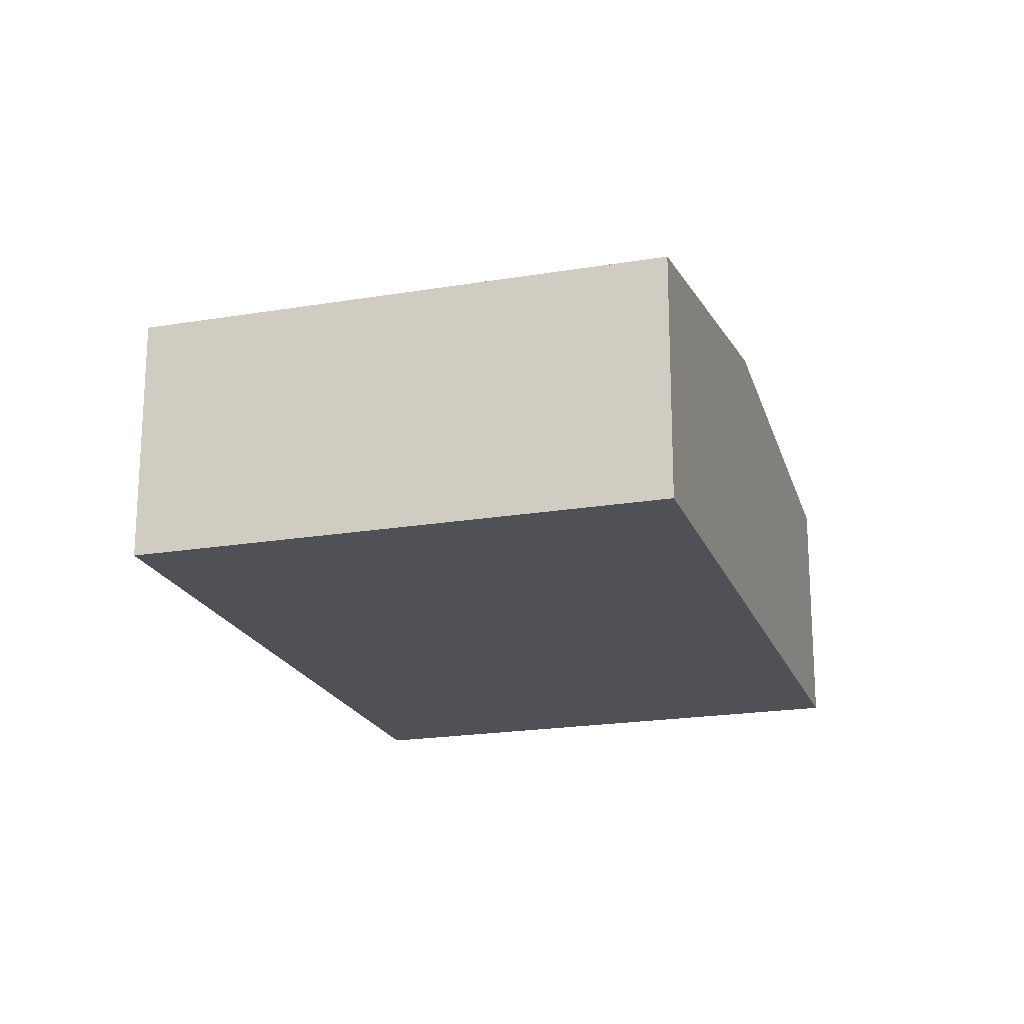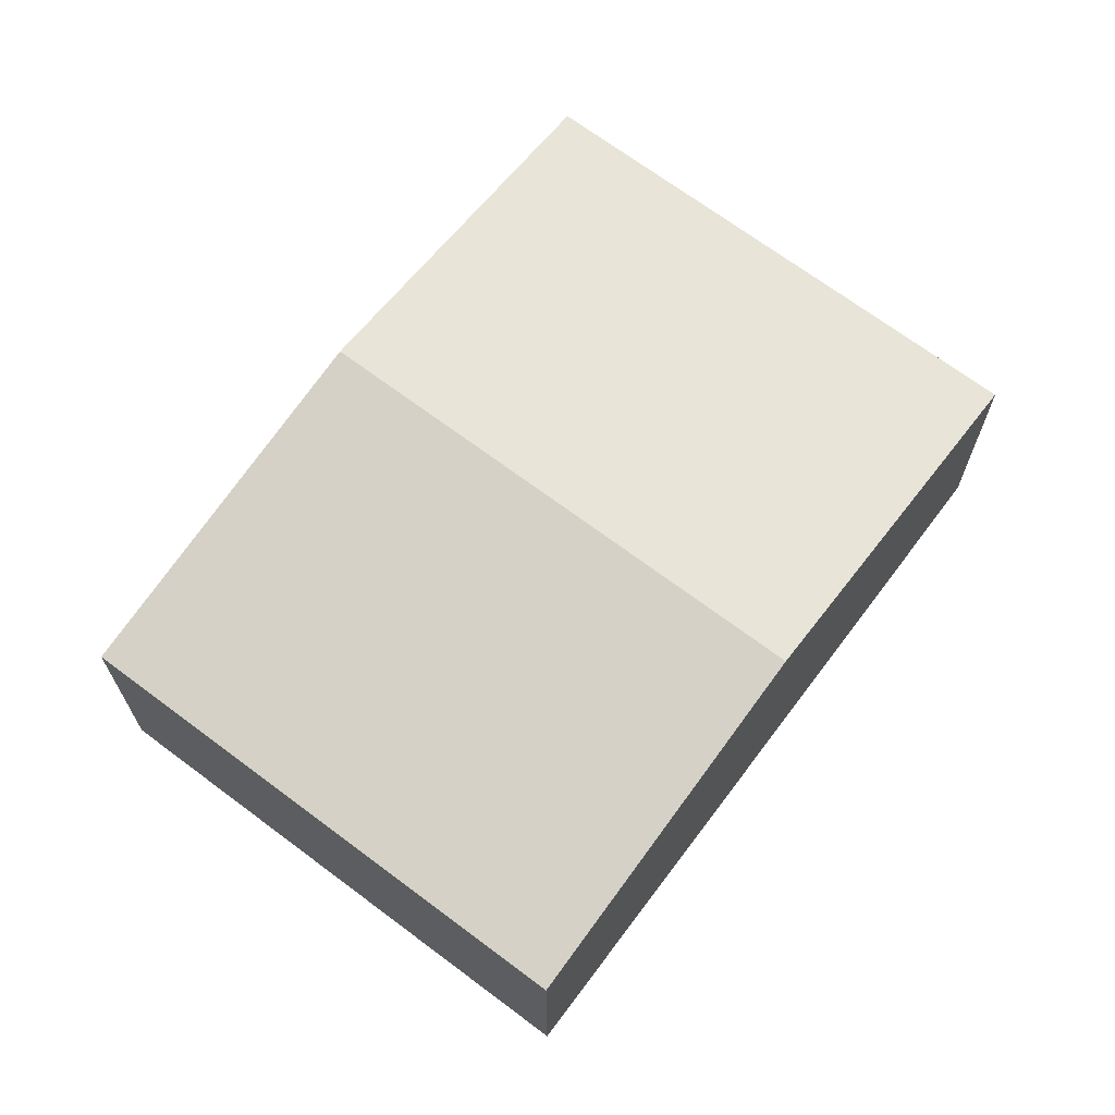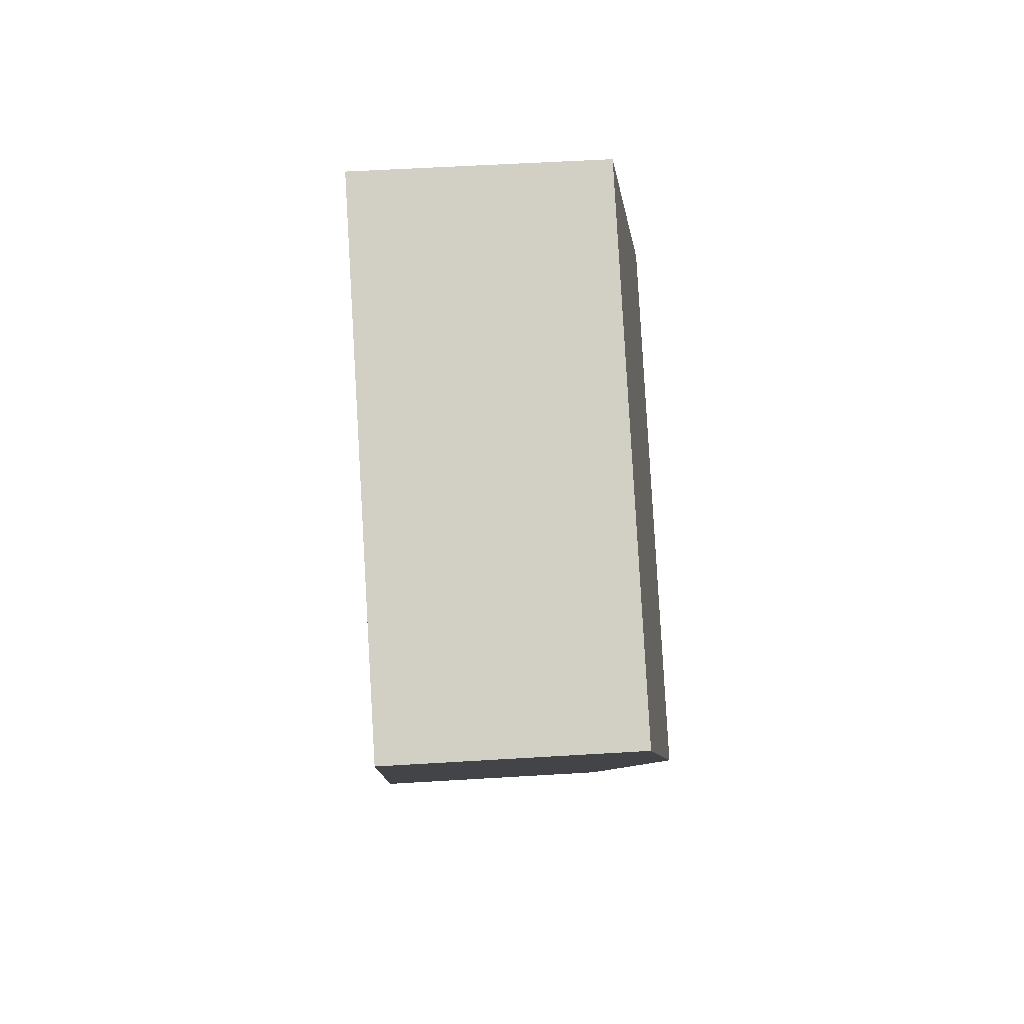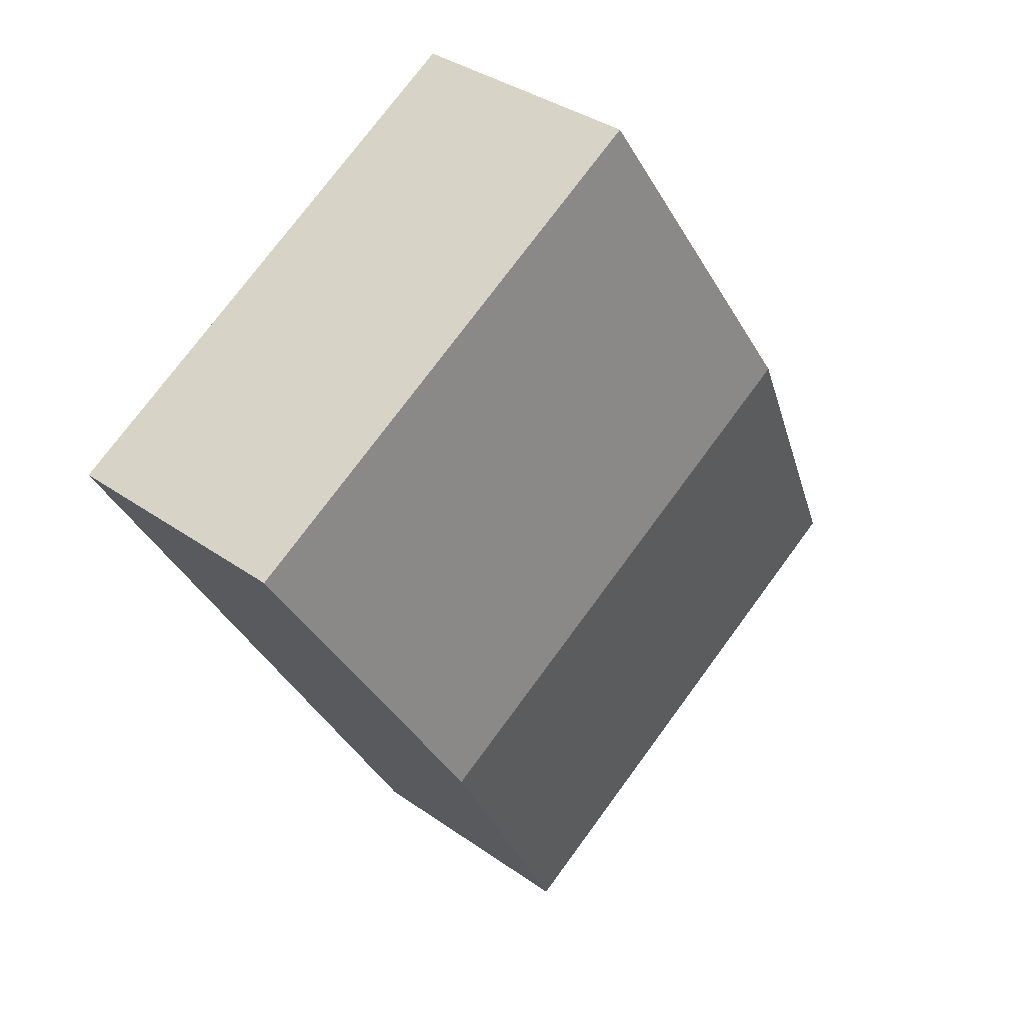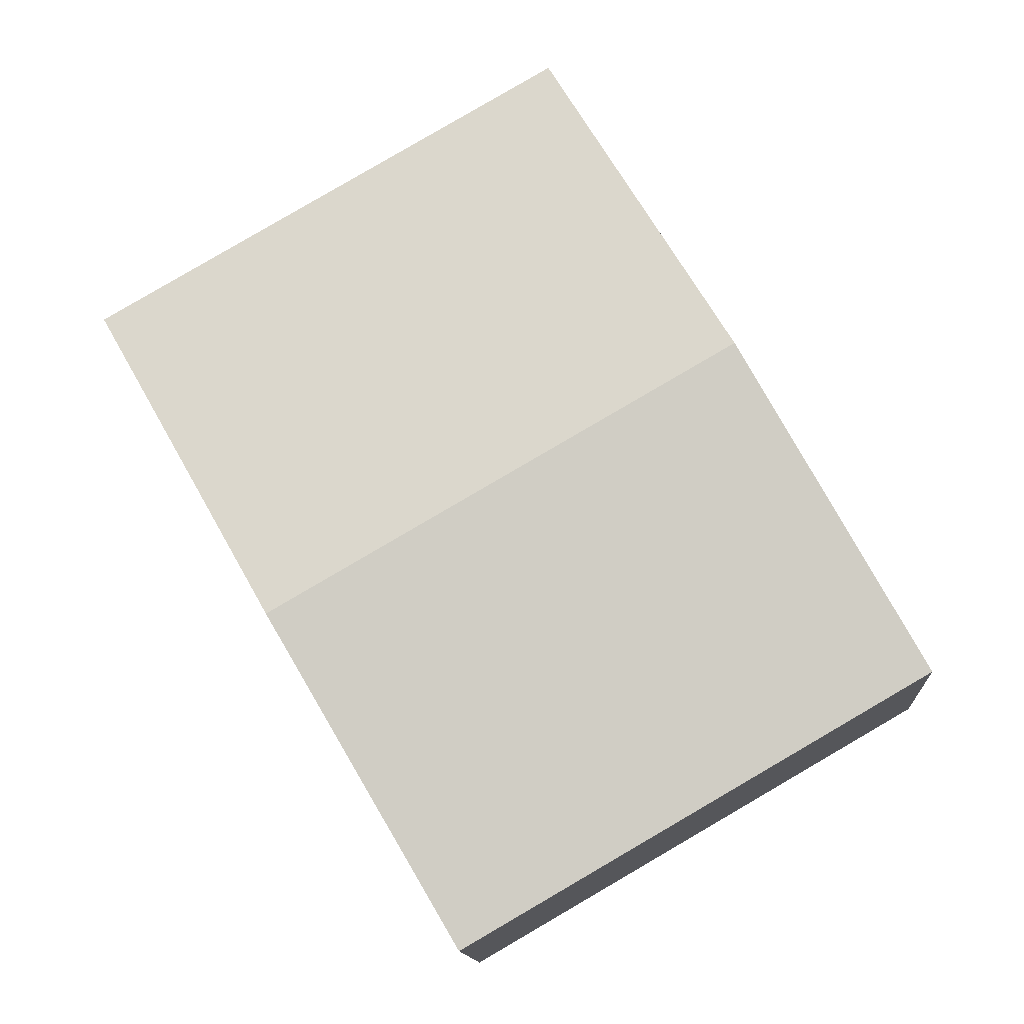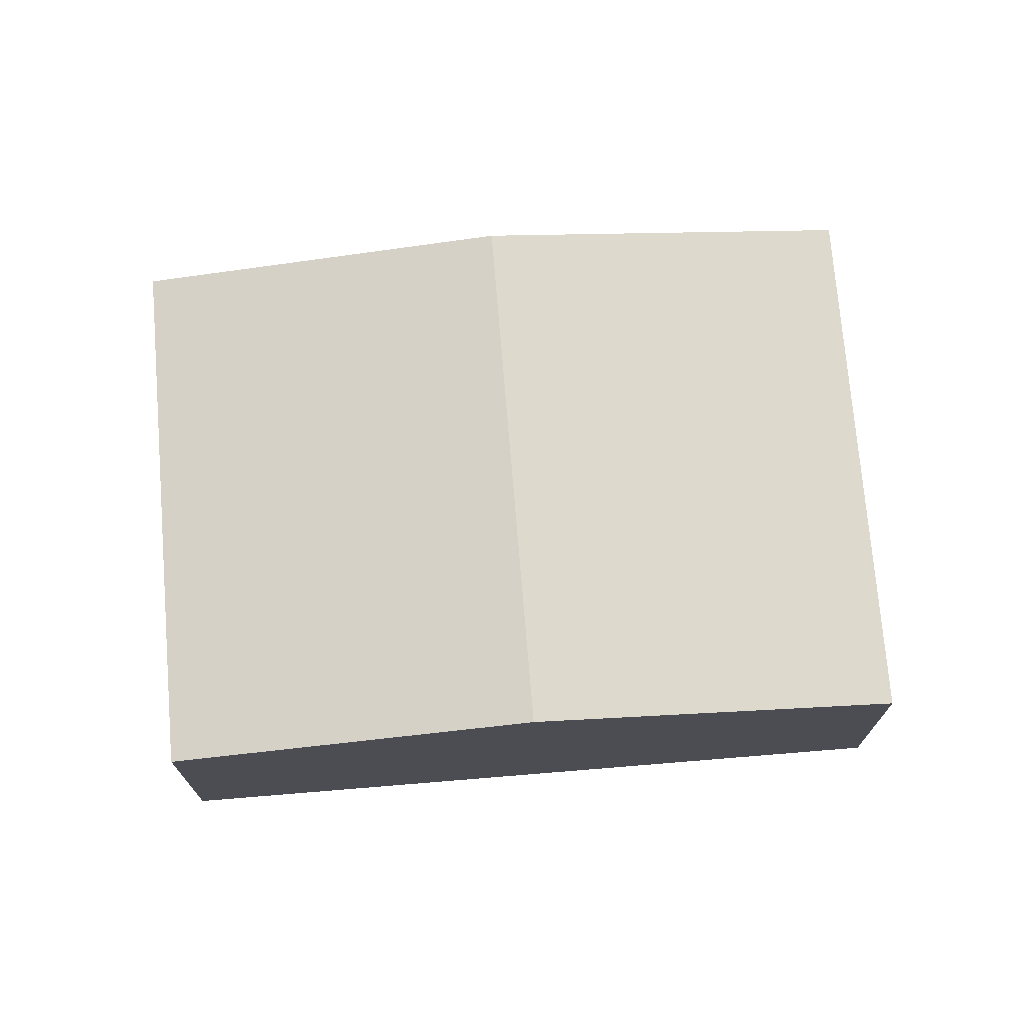
<metadata>
{"format":"obj","ext":"obj","renderer":"f3d","projection":"perspective","resolution":1024,"background":"white","views":[{"elev":-20.3,"azim":-132.9,"up":"+Y"},{"elev":69.1,"azim":-113.1,"up":"+Y"},{"elev":52.3,"azim":86.2,"up":"+Z"},{"elev":35.7,"azim":133.0,"up":"+Z"},{"elev":-13.4,"azim":-176.1,"up":"+Z"},{"elev":73.1,"azim":-64.7,"up":"+Y"}]}
</metadata>
<code>
v  4.922 2.575 -2.842
v  1.985 3.143 3.437
v  6.907 3.143 0.595
v  0 2.575 1.577e-16
v  8.892 2.575 4.033
v  3.97 2.575 6.875
v  0 0 0
v  1.985 -2.105e-16 3.437
v  3.97 -4.21e-16 6.875
v  8.892 -2.469e-16 4.033
v  6.907 -3.643e-17 0.595
v  4.922 1.74e-16 -2.842
g defaultobject
f 1 2 3
f 2 1 4
f 2 5 3
f 5 2 6
f 7 2 4
f 2 7 8
f 2 8 6
f 6 8 9
f 9 5 6
f 5 9 10
f 10 3 5
f 3 10 11
f 3 11 1
f 1 11 12
f 12 4 1
f 4 12 7
f 8 10 9
f 10 8 7
f 10 7 12
f 10 12 11

</code>
